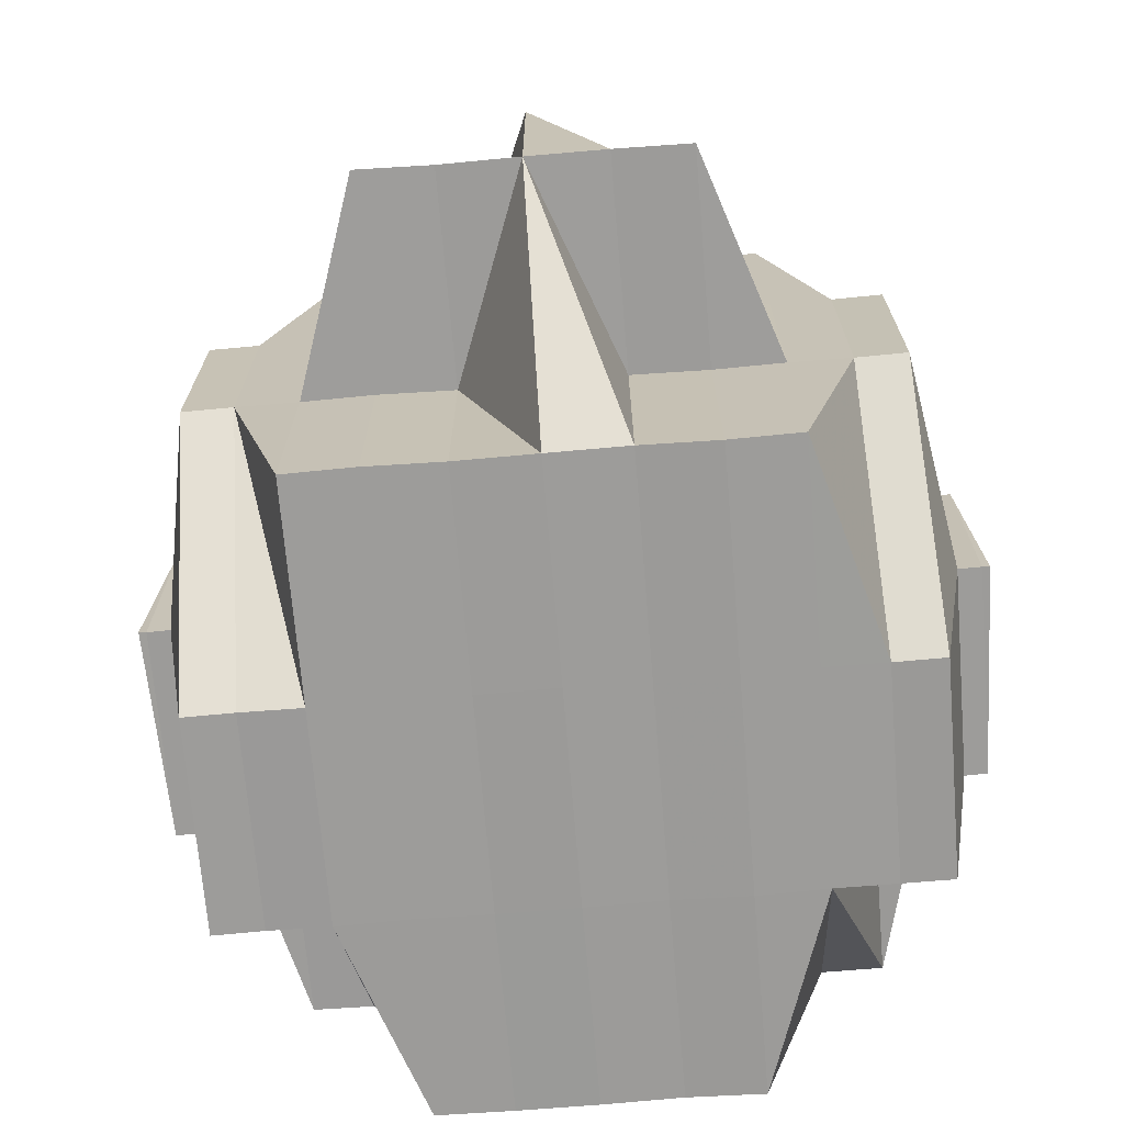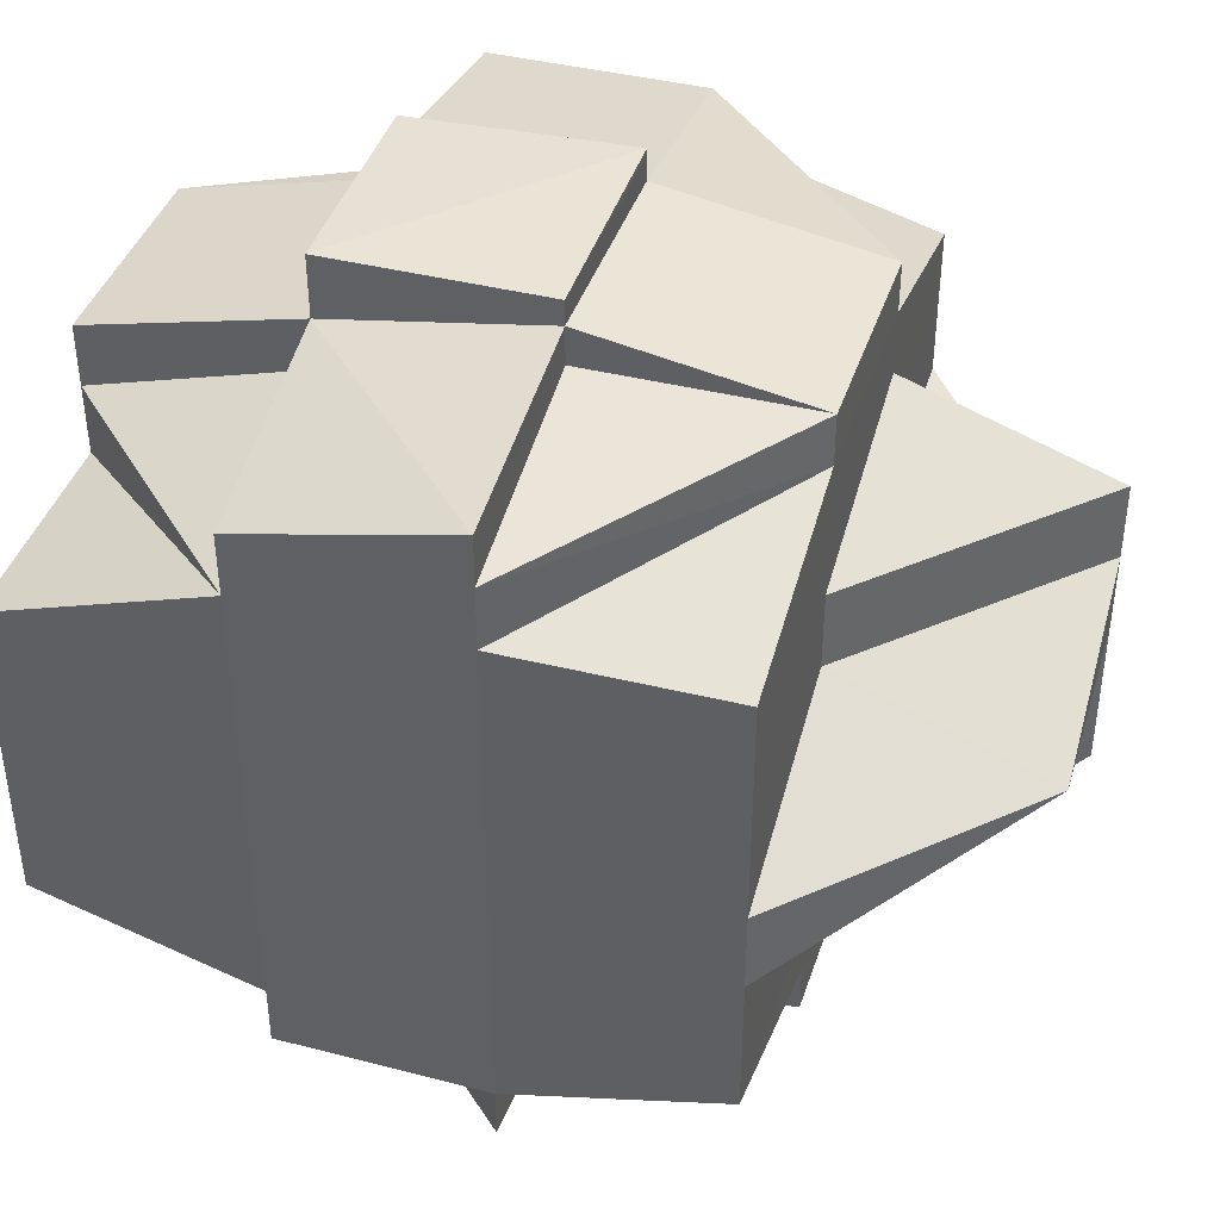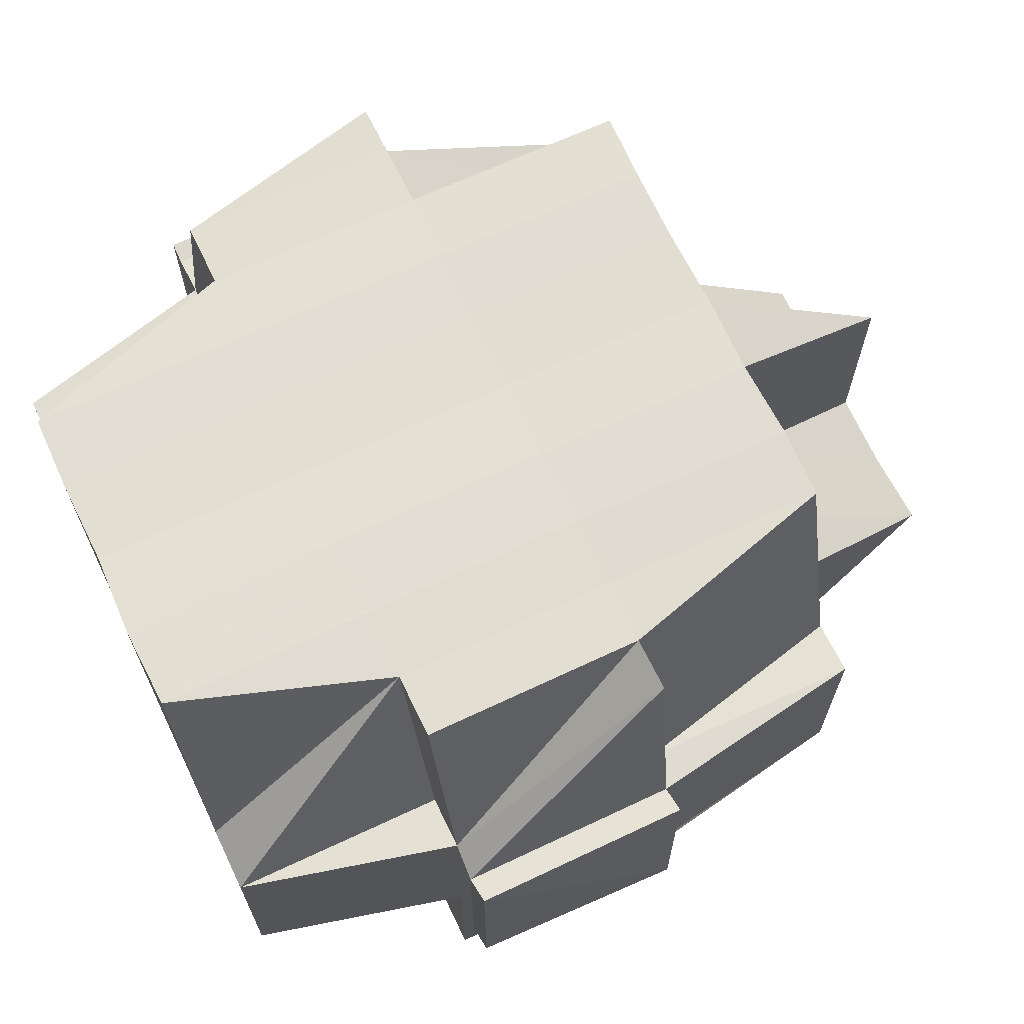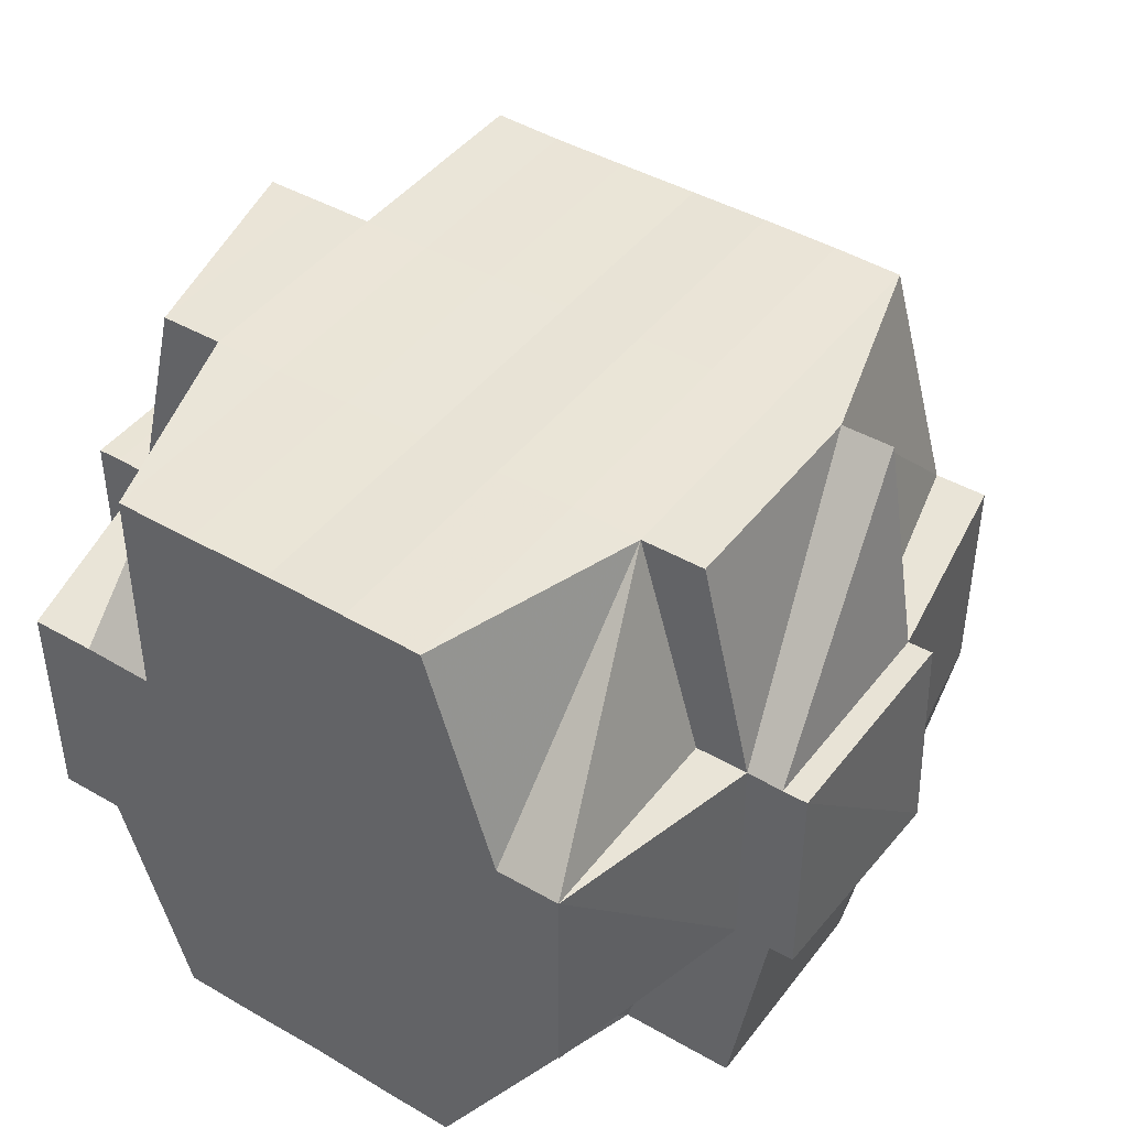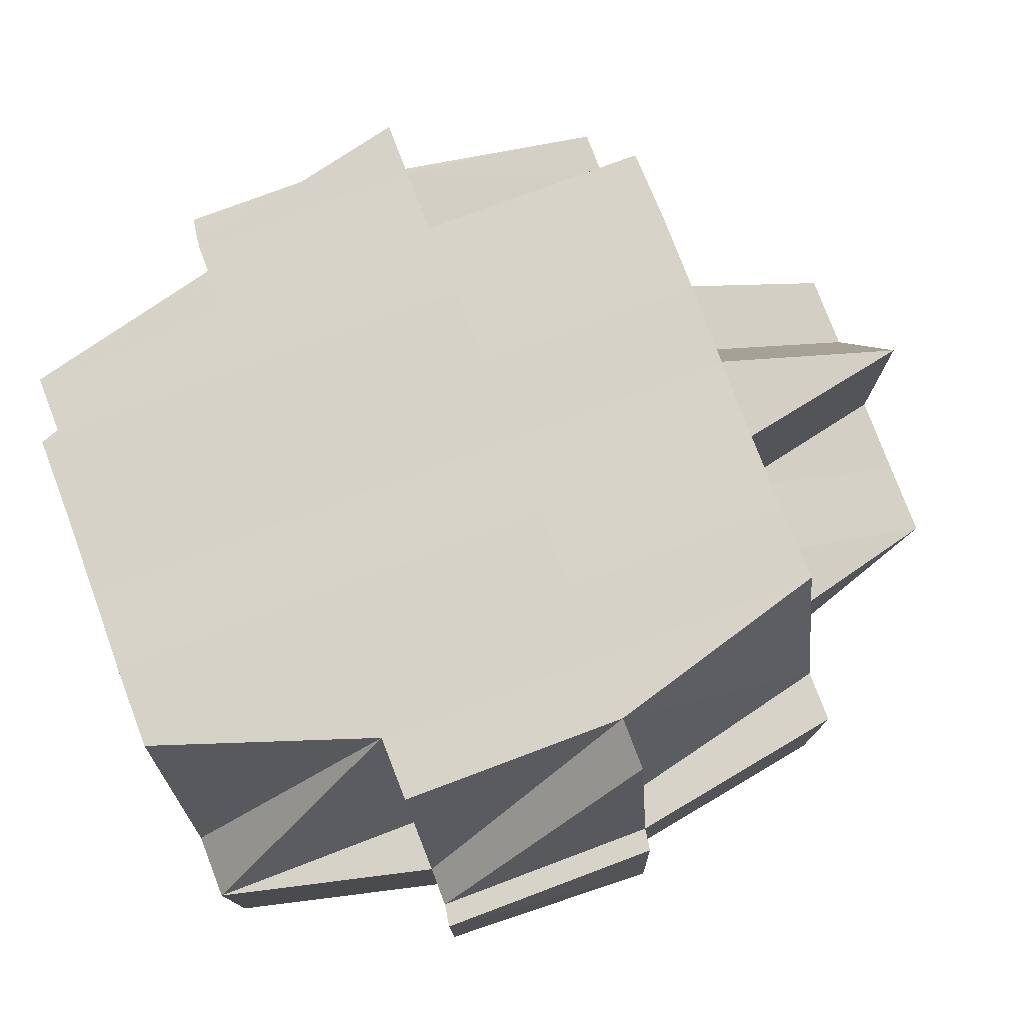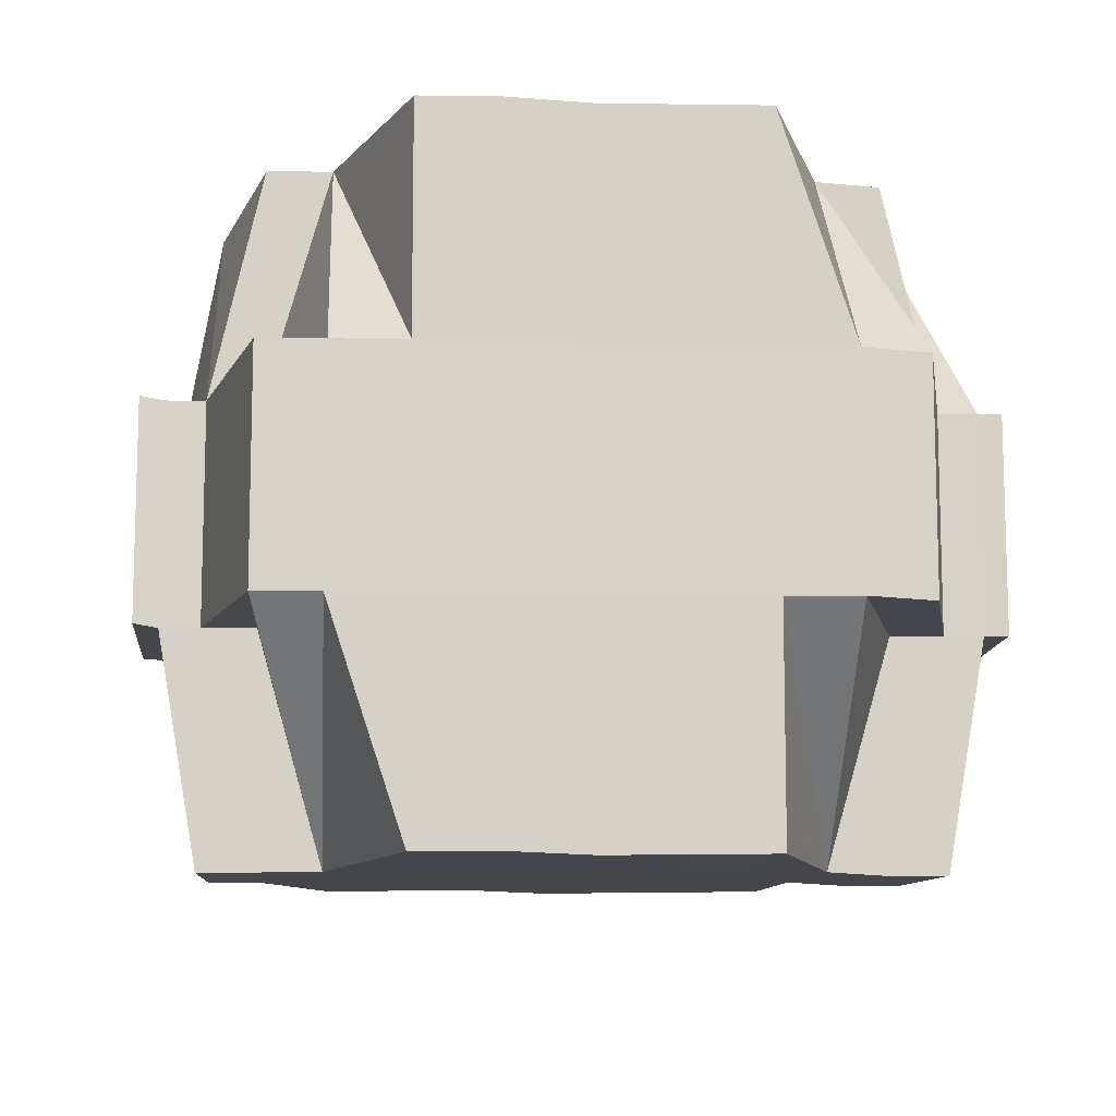
<metadata>
{"format":"obj","ext":"obj","renderer":"f3d","projection":"perspective","resolution":1024,"background":"white","views":[{"elev":-69.8,"azim":-85.2,"up":"+Y"},{"elev":41.1,"azim":-163.0,"up":"+Z"},{"elev":67.5,"azim":154.9,"up":"+Y"},{"elev":43.7,"azim":124.6,"up":"+Y"},{"elev":77.1,"azim":159.3,"up":"+Y"},{"elev":-10.0,"azim":85.6,"up":"+Y"}]}
</metadata>
<code>
o 466
v 2156 1871 8.81
v 2156 1871 8.81
v 2156 1871 8.81
v 2156 1871 8.811
v 2156 1871 8.811
v 2156 1871 8.81
v 2156 1871 8.81
v 2156 1871 8.81
v 2156 1871 8.81
v 2156 1871 8.811
v 2156 1871 8.811
v 2156 1871 8.81
v 2156 1871 8.81
v 2156 1871 8.81
v 2156 1871 8.811
v 2156 1871 8.811
v 2156 1871 8.81
v 2156 1871 8.811
v 2156 1871 8.81
v 2156 1871 8.813
v 2156 1871 8.811
v 2156 1871 8.81
v 2156 1871 8.81
v 2156 1871 8.81
v 2156 1871 8.81
v 2156 1871 8.81
v 2156 1871 8.811
v 2156 1871 8.811
v 2156 1871 8.81
v 2156 1871 8.813
v 2156 1871 8.813
v 2156 1871 8.813
v 2156 1871 8.815
v 2156 1871 8.815
v 2156 1871 8.815
v 2156 1871 8.818
v 2156 1871 8.815
v 2156 1871 8.818
v 2156 1871 8.813
v 2156 1871 8.811
v 2156 1871 8.813
v 2156 1871 8.811
v 2156 1871 8.818
v 2156 1871 8.818
v 2156 1871 8.821
v 2156 1871 8.821
v 2156 1871 8.821
v 2156 1871 8.825
v 2156 1871 8.825
v 2156 1871 8.821
v 2156 1871 8.829
v 2156 1871 8.829
v 2156 1871 8.825
v 2156 1871 8.825
v 2156 1871 8.825
v 2156 1871 8.821
v 2156 1871 8.825
v 2156 1871 8.829
v 2156 1871 8.818
v 2156 1871 8.821
v 2156 1871 8.829
v 2156 1871 8.829
v 2156 1871 8.832
v 2156 1871 8.832
v 2156 1871 8.836
v 2156 1871 8.832
v 2156 1871 8.839
v 2156 1871 8.836
v 2156 1871 8.836
v 2156 1871 8.832
v 2156 1871 8.829
v 2156 1871 8.832
v 2156 1871 8.836
v 2156 1871 8.836
v 2156 1871 8.832
v 2156 1871 8.839
v 2156 1871 8.839
v 2156 1871 8.839
v 2156 1871 8.842
v 2156 1871 8.842
v 2156 1871 8.839
v 2156 1871 8.842
v 2156 1871 8.839
v 2156 1871 8.842
v 2156 1871 8.844
v 2156 1871 8.836
v 2156 1871 8.839
v 2156 1871 8.842
v 2156 1871 8.844
v 2156 1871 8.842
v 2156 1871 8.842
v 2156 1871 8.842
v 2156 1871 8.839
v 2156 1871 8.842
v 2156 1871 8.844
v 2156 1871 8.839
v 2156 1871 8.836
v 2156 1871 8.832
v 2156 1871 8.836
v 2156 1871 8.846
v 2156 1871 8.844
v 2156 1871 8.847
v 2156 1871 8.846
v 2156 1871 8.846
v 2156 1871 8.847
v 2156 1871 8.846
v 2156 1871 8.844
v 2156 1871 8.842
v 2156 1871 8.842
v 2156 1871 8.839
v 2156 1871 8.846
v 2156 1871 8.847
v 2156 1871 8.847
v 2156 1871 8.846
v 2156 1871 8.846
v 2156 1871 8.844
v 2156 1871 8.846
v 2156 1871 8.847
v 2156 1871 8.848
v 2156 1871 8.847
v 2156 1871 8.847
v 2156 1871 8.847
v 2156 1871 8.847
v 2156 1871 8.846
v 2156 1871 8.847
v 2156 1871 8.846
v 2156 1871 8.846
v 2156 1871 8.811
v 2156 1871 8.813
v 2156 1871 8.811
v 2156 1871 8.811
v 2156 1871 8.813
v 2156 1871 8.813
v 2156 1871 8.811
v 2156 1871 8.813
v 2156 1871 8.815
v 2156 1871 8.815
v 2156 1871 8.815
v 2156 1871 8.815
v 2156 1871 8.813
v 2156 1871 8.815
v 2156 1871 8.818
v 2156 1871 8.813
v 2156 1871 8.813
v 2156 1871 8.818
v 2156 1871 8.813
v 2156 1871 8.813
v 2156 1871 8.813
v 2156 1871 8.811
v 2156 1871 8.813
v 2156 1871 8.813
v 2156 1871 8.813
v 2156 1871 8.815
v 2156 1871 8.813
v 2156 1871 8.815
v 2156 1871 8.818
v 2156 1871 8.815
v 2156 1871 8.821
v 2156 1871 8.821
v 2156 1871 8.818
v 2156 1871 8.821
v 2156 1871 8.825
v 2156 1871 8.821
v 2156 1871 8.818
v 2156 1871 8.821
v 2156 1871 8.825
v 2156 1871 8.829
v 2156 1871 8.825
v 2156 1871 8.825
v 2156 1871 8.821
v 2156 1871 8.821
v 2156 1871 8.818
v 2156 1871 8.825
v 2156 1871 8.825
v 2156 1871 8.829
v 2156 1871 8.829
v 2156 1871 8.829
v 2156 1871 8.832
v 2156 1871 8.836
v 2156 1871 8.832
v 2156 1871 8.829
v 2156 1871 8.832
v 2156 1871 8.829
v 2156 1871 8.825
v 2156 1871 8.832
v 2156 1871 8.829
v 2156 1871 8.825
v 2156 1871 8.821
v 2156 1871 8.821
v 2156 1871 8.818
v 2156 1871 8.825
v 2156 1871 8.829
v 2156 1871 8.821
v 2156 1871 8.821
v 2156 1871 8.818
v 2156 1871 8.818
v 2156 1871 8.818
v 2156 1871 8.815
v 2156 1871 8.836
v 2156 1871 8.836
v 2156 1871 8.839
v 2156 1871 8.839
v 2156 1871 8.815
v 2156 1871 8.818
v 2156 1871 8.818
v 2156 1871 8.821
v 2156 1871 8.818
v 2156 1871 8.815
v 2156 1871 8.821
v 2156 1871 8.825
v 2156 1871 8.821
v 2156 1871 8.821
v 2156 1871 8.825
v 2156 1871 8.818
v 2156 1871 8.815
v 2156 1871 8.821
v 2156 1871 8.818
v 2156 1871 8.818
v 2156 1871 8.815
v 2156 1871 8.815
v 2156 1871 8.813
v 2156 1871 8.815
v 2156 1871 8.815
v 2156 1871 8.815
v 2156 1871 8.815
v 2156 1871 8.815
v 2156 1871 8.818
v 2156 1871 8.818
v 2156 1871 8.821
v 2156 1871 8.825
v 2156 1871 8.821
v 2156 1871 8.821
v 2156 1871 8.818
v 2156 1871 8.825
v 2156 1871 8.825
v 2156 1871 8.825
v 2156 1871 8.829
v 2156 1871 8.821
v 2156 1871 8.815
v 2156 1871 8.815
v 2156 1871 8.818
v 2156 1871 8.815
v 2156 1871 8.813
v 2156 1871 8.815
v 2156 1871 8.818
v 2156 1871 8.825
v 2156 1871 8.825
v 2156 1871 8.825
v 2156 1871 8.825
v 2156 1871 8.821
v 2156 1871 8.829
v 2156 1871 8.829
v 2156 1871 8.829
v 2156 1871 8.832
v 2156 1871 8.832
v 2156 1871 8.836
v 2156 1871 8.832
v 2156 1871 8.832
v 2156 1871 8.836
v 2156 1871 8.839
v 2156 1871 8.836
v 2156 1871 8.836
v 2156 1871 8.832
v 2156 1871 8.832
v 2156 1871 8.829
v 2156 1871 8.836
v 2156 1871 8.839
v 2156 1871 8.832
v 2156 1871 8.832
v 2156 1871 8.832
v 2156 1871 8.829
v 2156 1871 8.836
v 2156 1871 8.836
v 2156 1871 8.836
v 2156 1871 8.832
v 2156 1871 8.839
v 2156 1871 8.839
v 2156 1871 8.839
v 2156 1871 8.842
v 2156 1871 8.836
v 2156 1871 8.839
v 2156 1871 8.842
v 2156 1871 8.842
v 2156 1871 8.844
v 2156 1871 8.842
v 2156 1871 8.842
v 2156 1871 8.844
v 2156 1871 8.844
v 2156 1871 8.844
v 2156 1871 8.844
v 2156 1871 8.846
v 2156 1871 8.844
v 2156 1871 8.844
v 2156 1871 8.846
v 2156 1871 8.846
v 2156 1871 8.846
v 2156 1871 8.844
v 2156 1871 8.844
v 2156 1871 8.844
v 2156 1871 8.842
v 2156 1871 8.844
v 2156 1871 8.844
v 2156 1871 8.844
v 2156 1871 8.844
v 2156 1871 8.844
v 2156 1871 8.842
v 2156 1871 8.842
v 2156 1871 8.842
v 2156 1871 8.844
v 2156 1871 8.844
v 2156 1871 8.844
v 2156 1871 8.842
v 2156 1871 8.813
v 2156 1871 8.813
v 2156 1871 8.811
v 2156 1871 8.813
v 2156 1871 8.815
v 2156 1871 8.813
v 2156 1871 8.815
v 2156 1871 8.815
v 2156 1871 8.813
v 2156 1871 8.813
v 2156 1871 8.815
v 2156 1871 8.813
v 2156 1871 8.829
v 2156 1871 8.829
v 2156 1871 8.832
v 2156 1871 8.829
v 2156 1871 8.832
v 2156 1871 8.836
v 2156 1871 8.832
v 2156 1871 8.832
v 2156 1871 8.836
v 2156 1871 8.839
v 2156 1871 8.836
v 2156 1871 8.836
v 2156 1871 8.839
v 2156 1871 8.842
v 2156 1871 8.842
v 2156 1871 8.839
v 2156 1871 8.839
v 2156 1871 8.842
v 2156 1871 8.836
v 2156 1871 8.832
v 2156 1871 8.839
v 2156 1871 8.839
v 2156 1871 8.839
v 2156 1871 8.842
v 2156 1871 8.844
v 2156 1871 8.844
v 2156 1871 8.842
v 2156 1871 8.842
v 2156 1871 8.844
v 2156 1871 8.847
v 2156 1871 8.848
v 2156 1871 8.847
v 2156 1871 8.848
v 2156 1871 8.847
f 1 2 3
f 4 5 2
f 6 4 7
f 8 9 3
f 10 11 9
f 12 10 13
f 14 15 8
f 16 15 17
f 17 18 19
f 16 20 21
f 22 23 24
f 23 25 26
f 27 28 29
f 30 31 28
f 32 33 30
f 34 35 31
f 34 36 35
f 37 38 34
f 39 30 40
f 27 39 40
f 41 39 42
f 43 44 34
f 43 45 44
f 45 46 36
f 47 45 43
f 48 49 46
f 45 48 50
f 51 52 49
f 53 48 45
f 47 53 45
f 48 51 54
f 55 53 47
f 56 57 47
f 57 58 53
f 59 47 43
f 60 47 59
f 53 61 48
f 61 51 48
f 62 61 53
f 58 63 61
f 61 64 51
f 63 65 64
f 66 64 61
f 65 67 68
f 69 68 64
f 64 70 51
f 64 68 70
f 51 70 71
f 70 72 52
f 68 73 70
f 73 74 72
f 70 73 75
f 68 76 73
f 77 76 68
f 76 78 73
f 77 79 76
f 80 79 81
f 79 82 83
f 84 85 82
f 73 78 86
f 87 88 78
f 88 89 90
f 91 90 78
f 90 92 93
f 94 95 92
f 78 90 96
f 78 96 86
f 86 96 97
f 86 97 98
f 97 96 99
f 89 100 101
f 100 102 103
f 104 103 101
f 102 105 106
f 101 106 107
f 101 107 108
f 109 108 110
f 111 112 104
f 112 113 114
f 115 114 116
f 117 118 115
f 118 119 120
f 121 119 122
f 123 120 124
f 125 123 126
f 126 122 127
f 128 129 130
f 131 132 128
f 132 133 134
f 135 129 134
f 135 136 129
f 137 136 135
f 136 138 129
f 138 139 140
f 141 142 136
f 143 141 144
f 136 145 138
f 44 145 136
f 146 138 147
f 147 148 149
f 150 151 149
f 152 153 151
f 154 155 152
f 145 156 157
f 44 158 145
f 159 158 160
f 161 162 158
f 158 163 145
f 145 163 164
f 163 165 156
f 158 166 163
f 54 166 158
f 162 167 166
f 166 168 163
f 168 169 165
f 163 168 170
f 170 171 172
f 173 174 171
f 168 175 173
f 175 176 169
f 166 177 168
f 177 175 168
f 71 177 166
f 167 178 177
f 177 98 175
f 178 179 98
f 75 98 177
f 98 180 175
f 98 97 180
f 175 180 181
f 97 99 180
f 180 182 181
f 180 99 182
f 181 182 183
f 181 183 184
f 182 185 186
f 184 186 187
f 184 187 188
f 189 188 190
f 191 192 184
f 193 191 194
f 195 193 196
f 197 196 198
f 199 200 185
f 201 202 200
f 138 196 203
f 196 204 203
f 205 206 204
f 204 207 203
f 203 207 208
f 203 208 152
f 204 209 207
f 206 210 209
f 211 209 204
f 212 213 211
f 207 214 208
f 208 214 215
f 209 216 217
f 214 218 219
f 220 219 221
f 222 223 221
f 224 225 221
f 226 227 225
f 228 229 214
f 229 230 231
f 232 231 214
f 214 231 233
f 209 234 232
f 235 234 209
f 234 236 216
f 210 237 234
f 231 238 233
f 238 60 233
f 233 60 59
f 233 59 239
f 239 59 240
f 59 241 242
f 239 242 243
f 244 245 239
f 238 246 60
f 231 247 238
f 247 246 238
f 248 247 231
f 246 249 250
f 248 251 247
f 247 252 246
f 251 252 247
f 253 251 248
f 234 253 248
f 183 253 234
f 253 254 251
f 237 255 253
f 255 256 254
f 257 254 253
f 258 259 257
f 259 260 261
f 262 261 263
f 264 263 265
f 266 267 262
f 268 266 269
f 254 270 271
f 272 273 270
f 274 272 254
f 254 272 275
f 256 276 272
f 277 278 273
f 277 279 278
f 272 277 280
f 281 277 272
f 281 282 277
f 201 282 281
f 282 283 277
f 283 284 285
f 286 282 201
f 287 288 283
f 282 289 283
f 290 289 282
f 286 290 282
f 290 291 289
f 292 291 293
f 294 295 290
f 295 296 284
f 297 294 298
f 288 296 299
f 293 299 300
f 301 302 300
f 303 296 302
f 304 296 305
f 306 305 307
f 308 304 306
f 309 310 306
f 310 311 312
f 313 314 315
f 316 317 318
f 319 320 321
f 322 323 324
f 252 325 246
f 246 325 55
f 326 327 252
f 325 328 249
f 252 329 325
f 275 329 252
f 327 330 329
f 329 331 325
f 325 331 62
f 331 332 328
f 329 333 331
f 280 333 329
f 330 334 333
f 333 335 331
f 331 335 66
f 335 336 332
f 335 337 336
f 338 339 337
f 333 340 335
f 341 340 333
f 340 77 335
f 340 338 77
f 283 338 340
f 334 342 340
f 99 343 344
f 345 346 343
f 99 345 199
f 96 345 99
f 347 348 345
f 348 349 286
f 349 350 286
f 345 286 201
f 351 286 345
f 352 353 351
f 354 355 356
f 356 357 358

</code>
